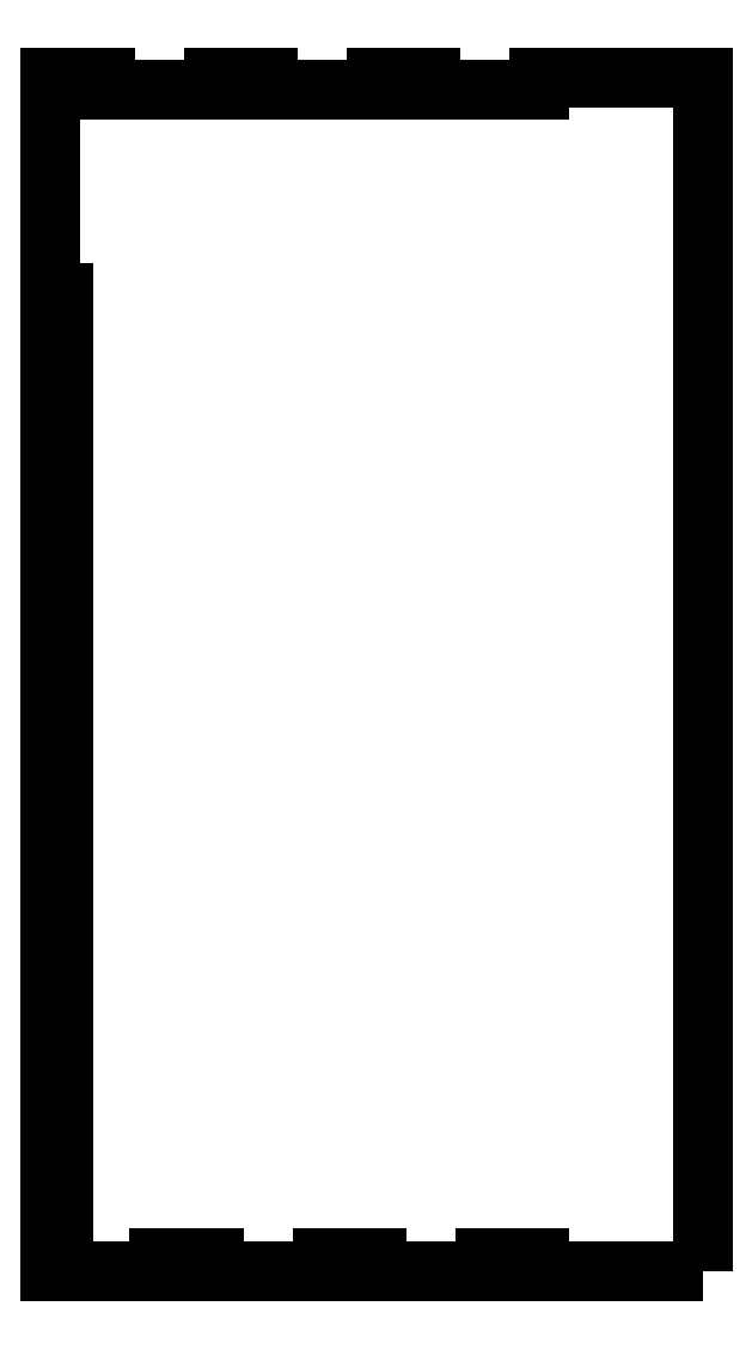
<metadata>
{"format":"dxf","ext":"dxf","renderer":"ezdxf+matplotlib","layout":"modelspace","background":"white","min_lineweight":24,"dpi":150}
</metadata>
<code>
0
SECTION
2
ENTITIES
0
LWPOLYLINE
8
0
90
64
70
1
43
0
10
-304.8
20
8.46e-14
10
-304.8
20
558
10
-381
20
558
10
-381
20
552
10
-431.8
20
552
10
-431.8
20
558
10
-457.2
20
558
10
-457.2
20
552
10
-508
20
552
10
-508
20
558
10
-533.4
20
558
10
-533.4
20
552
10
-584.2
20
552
10
-584.2
20
558
10
-609.6
20
558
10
-609.6
20
457.2
10
-603.6
20
457.2
10
-603.6
20
431.8
10
-609.6
20
431.8
10
-609.6
20
406.4
10
-603.6
20
406.4
10
-603.6
20
381
10
-609.6
20
381
10
-609.6
20
355.6
10
-603.6
20
355.6
10
-603.6
20
330.2
10
-609.6
20
330.2
10
-609.6
20
304.8
10
-603.6
20
304.8
10
-603.6
20
279.4
10
-609.6
20
279.4
10
-609.6
20
254
10
-603.6
20
254
10
-603.6
20
228.6
10
-609.6
20
228.6
10
-609.6
20
203.2
10
-603.6
20
203.2
10
-603.6
20
177.8
10
-609.6
20
177.8
10
-609.6
20
152.4
10
-603.6
20
152.4
10
-603.6
20
127
10
-609.6
20
127
10
-609.6
20
101.6
10
-603.6
20
101.6
10
-603.6
20
76.2
10
-609.6
20
76.2
10
-609.6
20
50.8
10
-603.6
20
50.8
10
-603.6
20
25.4
10
-609.6
20
25.4
10
-609.6
20
1.692e-13
10
-558.8
20
1.551e-13
10
-558.8
20
6
10
-533.4
20
6
10
-533.4
20
1.48e-13
10
-482.6
20
1.339e-13
10
-482.6
20
6
10
-457.2
20
6
10
-457.2
20
1.269e-13
10
-406.4
20
1.128e-13
10
-406.4
20
6
10
-381
20
6
10
-381
20
1.057e-13
0
ENDSEC
0
EOF

</code>
